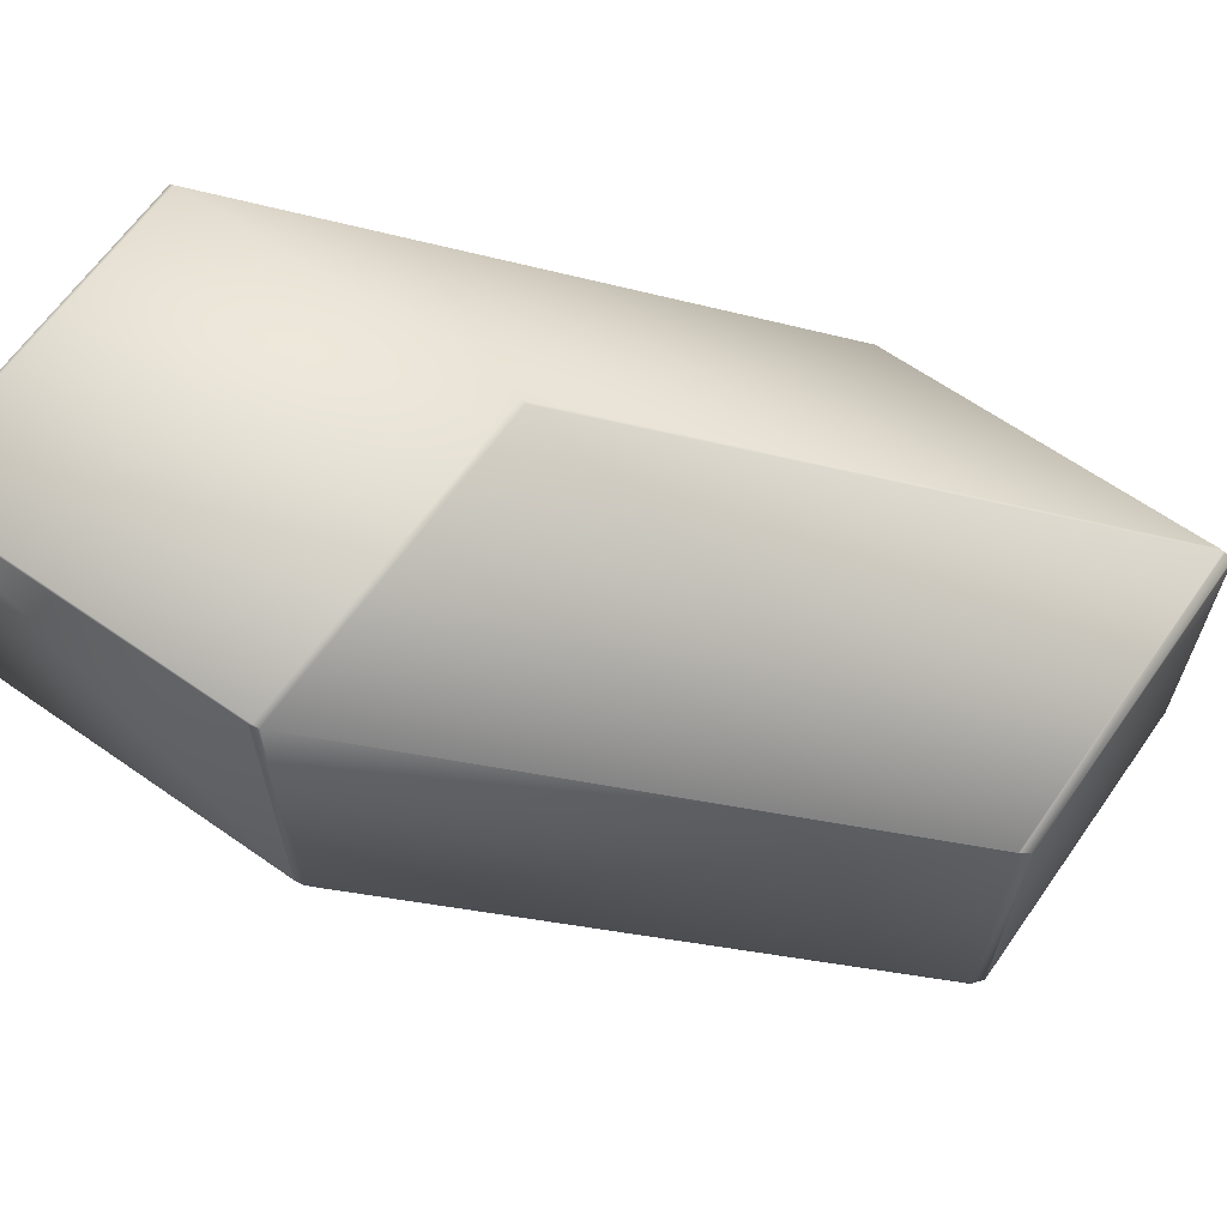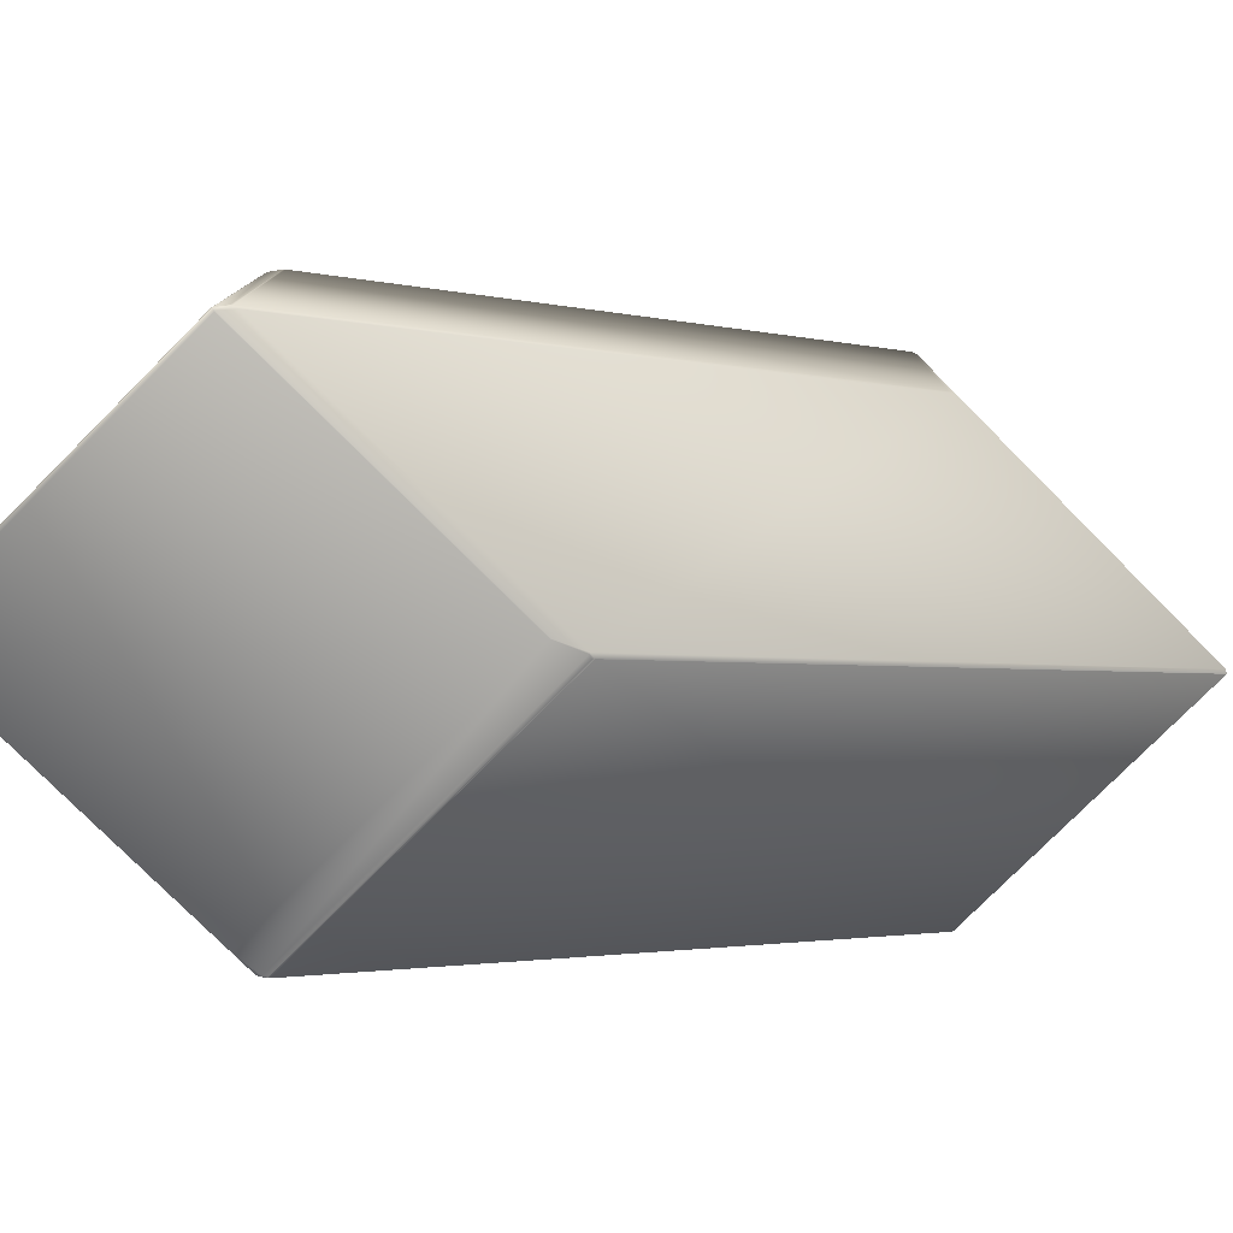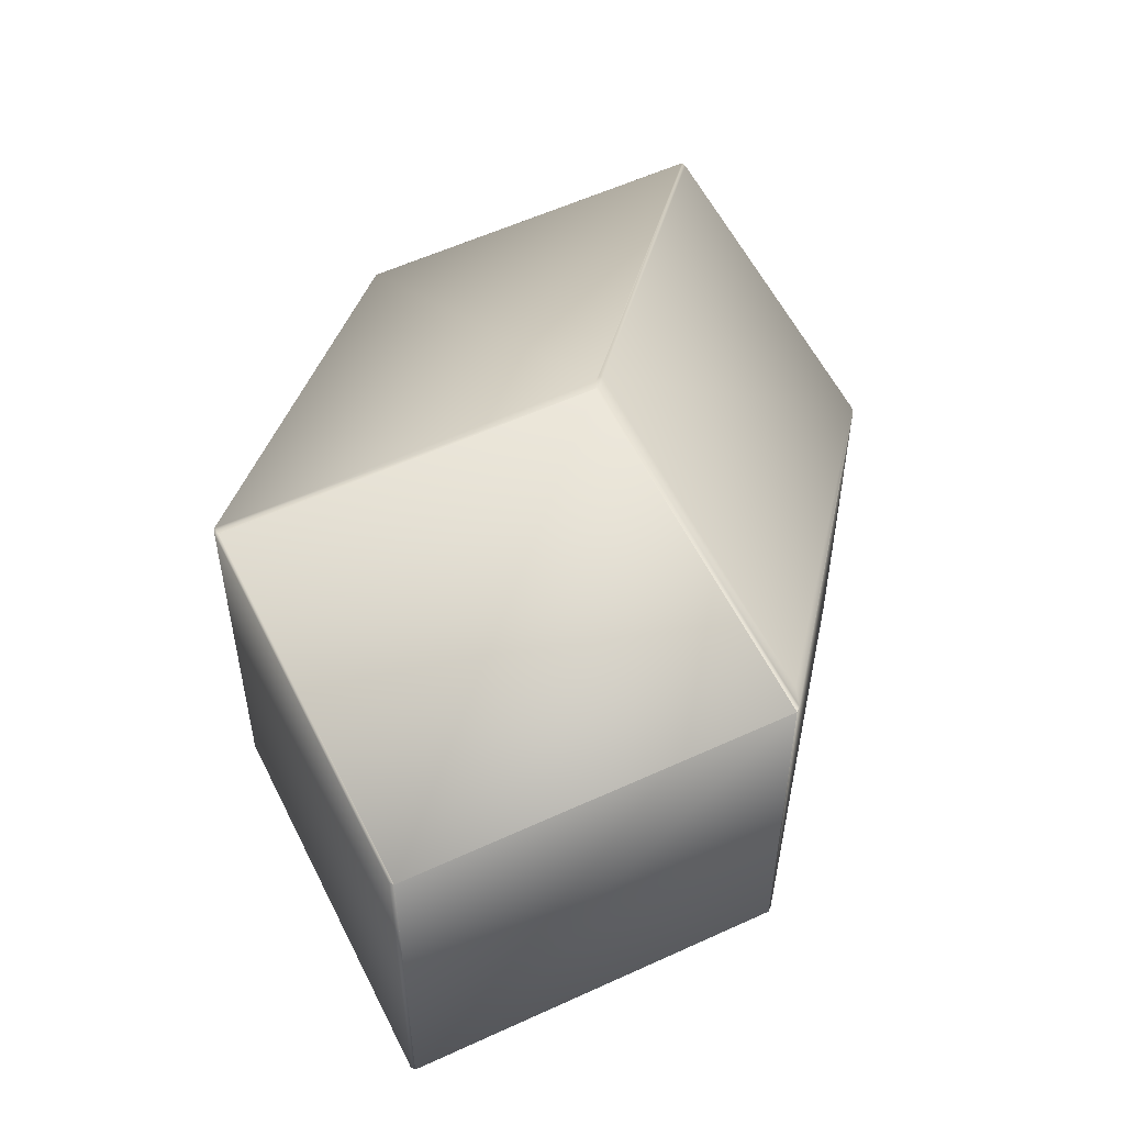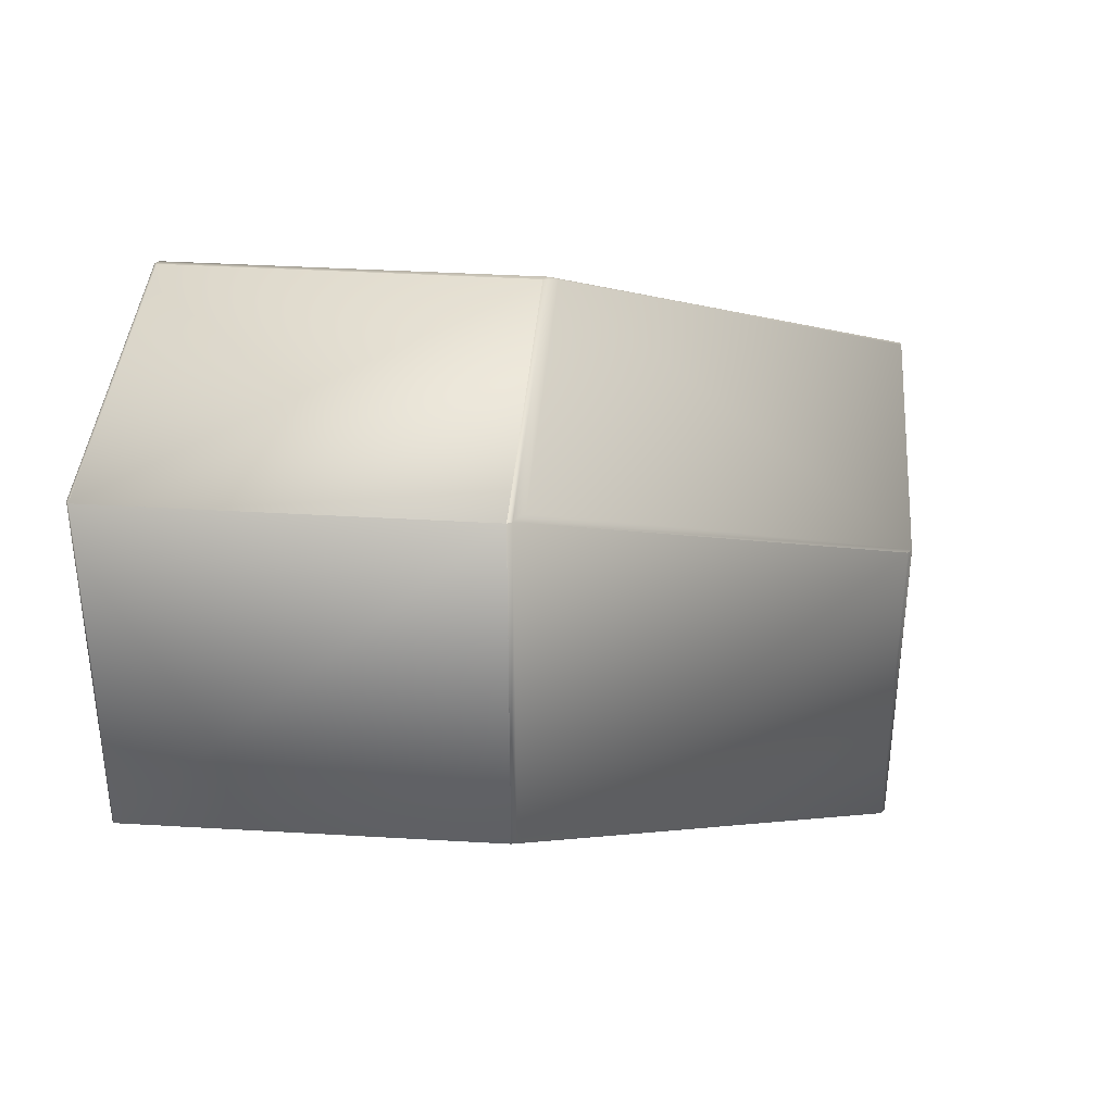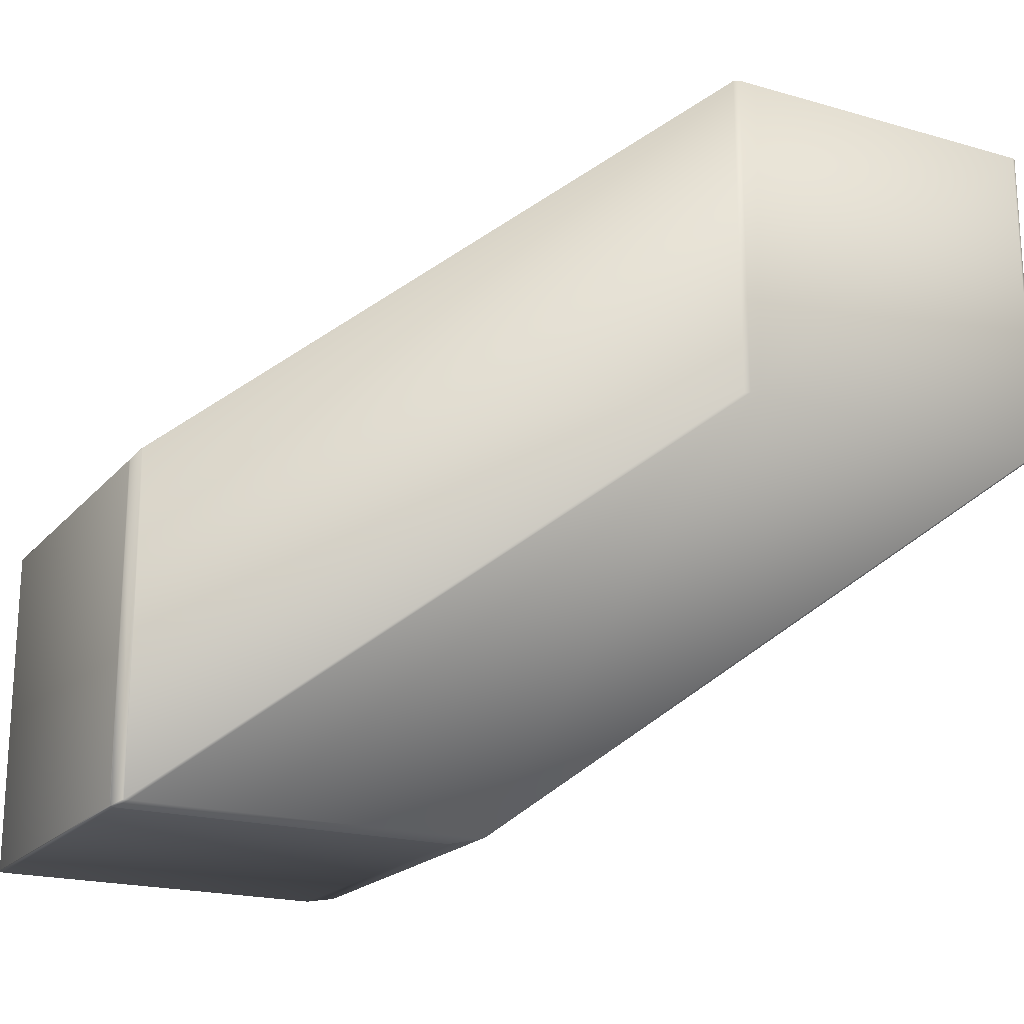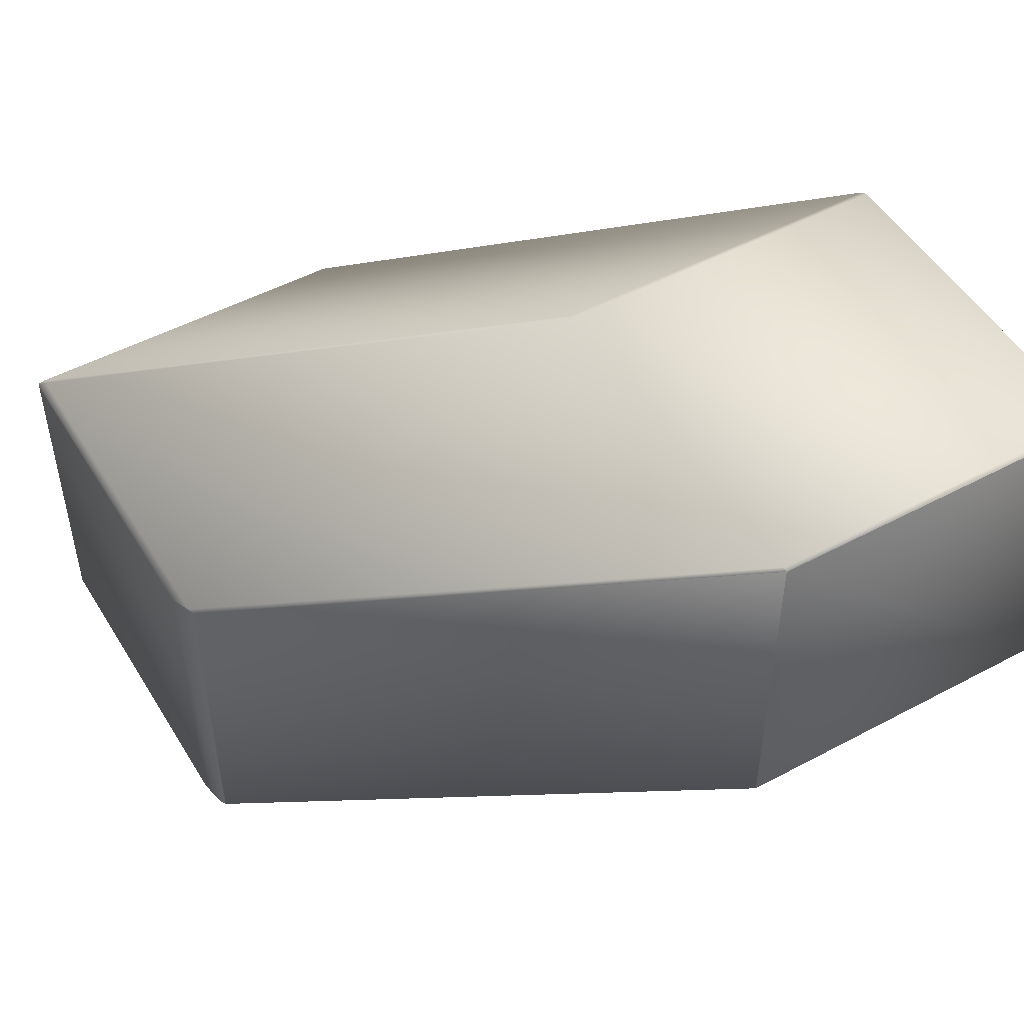
<metadata>
{"format":"obj","ext":"obj","renderer":"f3d","projection":"perspective","resolution":1024,"background":"white","views":[{"elev":64.8,"azim":35.1,"up":"+Y"},{"elev":-78.9,"azim":135.0,"up":"+Z"},{"elev":55.9,"azim":-115.9,"up":"+Z"},{"elev":38.1,"azim":-85.7,"up":"+Z"},{"elev":-19.8,"azim":151.9,"up":"+Z"},{"elev":50.2,"azim":-120.4,"up":"+Y"}]}
</metadata>
<code>
v 0.2544 0.07098 0.7043
v 0.2525 0.07167 0.7046
v 0.2518 0.07095 0.705
v 0.2518 0.07094 0.705
v 0.2518 -0.0306 0.705
v 0.2544 0.07098 0.6029
v 0.2525 0.07167 0.603
v 0.2544 -0.03189 0.7043
v 0.3997 -0.02833 0.5931
v 0.3993 -0.02789 0.5934
v 0.2518 0.07095 0.7051
v 0.2517 0.07095 0.7051
v 0.2517 0.07095 0.7051
v 0.1483 0.07167 0.7046
v 0.2518 -0.03058 0.705
v 0.2518 -0.03056 0.7051
v 0.2517 -0.03055 0.7051
v 0.2517 -0.03054 0.7051
v 0.2517 0.07095 0.7051
v 0.2517 -0.03053 0.7051
v 0.147 0.07095 0.7051
v 0.147 0.07095 0.7051
v 0.3993 -0.02789 0.4884
v 0.1483 0.07167 0.603
v 0.3978 -0.02764 0.4883
v 0.288 -0.02764 0.4883
v 0.2569 -0.03399 0.7023
v 0.2556 -0.03439 0.7028
v 0.3993 -0.1362 0.5934
v 0.2525 -0.03186 0.7046
v 0.1545 -0.03439 0.7028
v 0.2886 -0.1364 0.5936
v 0.3979 -0.1364 0.5936
v 0.3997 -0.136 0.5931
v 0.1483 -0.03186 0.7046
v 0.147 -0.03056 0.7051
v 0.147 -0.03055 0.7051
v 0.147 -0.03054 0.7051
v 0.147 -0.03053 0.7051
v 0.147 0.07095 0.6033
v 0.147 0.07095 0.7051
v 0.147 -0.03052 0.7051
v 0.147 0.07095 0.6033
v 0.147 0.07095 0.6033
v 0.147 0.07095 0.6033
v 0.147 0.07095 0.6033
v 0.2859 -0.02802 0.4891
v 0.2859 -0.02801 0.4891
v 0.147 -0.03054 0.6033
v 0.147 -0.03053 0.6033
v 0.147 -0.03052 0.6033
v 0.147 -0.03055 0.6033
v 0.1483 -0.03186 0.603
v 0.2859 -0.135 0.5944
v 0.2859 -0.135 0.5944
v 0.2859 -0.135 0.4892
v 0.2859 -0.135 0.4891
v 0.4022 -0.03154 0.5901
v 0.402 -0.03117 0.5903
v 0.402 -0.1357 0.5903
v 0.4022 -0.03154 0.4872
v 0.4022 -0.1353 0.5901
v 0.3997 -0.0282 0.593
v 0.402 -0.03117 0.4869
v 0.3997 -0.0282 0.4884
v 0.4022 -0.1353 0.4872
v 0.402 -0.1357 0.4869
v 0.401 -0.03154 0.4866
v 0.4011 -0.03129 0.4867
v 0.401 -0.1358 0.4866
v 0.2968 -0.03154 0.4866
v 0.2966 -0.03129 0.4867
v 0.3997 -0.1365 0.593
v 0.3997 -0.1365 0.4884
v 0.289 -0.1365 0.593
v 0.2968 -0.1358 0.4866
v 0.289 -0.1365 0.4884
v 0.2877 -0.02799 0.4883
v 0.2877 -0.1356 0.4883
v 0.2864 -0.02847 0.4889
v 0.2864 -0.135 0.4889
v 0.2859 -0.1351 0.4891
v 0.2886 -0.1364 0.4883
v 0.2871 -0.1358 0.5937
v 0.2871 -0.1358 0.4888
v 0.288 -0.136 0.4883
v 0.2883 -0.1362 0.4884
f 1 2 3
f 1 4 5
f 1 3 4
f 1 6 7
f 1 7 2
f 1 8 9
f 1 5 8
f 1 9 10
f 1 10 6
f 2 11 3
f 2 12 11
f 2 13 12
f 2 7 14
f 2 14 13
f 4 3 15
f 4 15 5
f 3 11 16
f 3 16 15
f 11 12 17
f 11 17 16
f 12 13 18
f 12 18 17
f 13 19 20
f 13 20 18
f 13 14 21
f 13 21 19
f 19 21 22
f 19 22 20
f 6 10 23
f 6 23 7
f 7 24 14
f 7 23 25
f 7 25 26
f 7 26 24
f 27 28 29
f 27 8 28
f 27 29 8
f 28 8 30
f 28 30 31
f 28 31 32
f 28 33 29
f 28 32 33
f 8 5 30
f 8 34 9
f 8 29 34
f 30 5 15
f 30 15 16
f 30 16 35
f 30 35 31
f 16 17 36
f 16 36 35
f 17 18 37
f 17 37 36
f 18 20 38
f 18 38 37
f 20 22 39
f 20 39 38
f 14 22 21
f 14 24 40
f 14 40 22
f 22 41 42
f 22 40 43
f 22 43 41
f 22 42 39
f 41 43 42
f 24 44 45
f 24 45 46
f 24 46 40
f 24 26 47
f 24 47 44
f 44 47 48
f 44 48 45
f 45 48 46
f 46 49 50
f 46 50 40
f 46 48 49
f 40 50 51
f 40 51 43
f 43 51 42
f 31 35 32
f 35 36 37
f 35 37 52
f 35 53 54
f 35 52 53
f 35 55 32
f 35 54 55
f 37 38 49
f 37 49 52
f 38 39 50
f 38 50 49
f 39 42 51
f 39 51 50
f 53 52 56
f 53 56 54
f 52 49 56
f 49 48 57
f 49 57 56
f 58 59 60
f 58 61 59
f 58 62 61
f 58 60 62
f 59 63 9
f 59 9 34
f 59 61 64
f 59 64 65
f 59 65 63
f 59 34 60
f 63 10 9
f 63 65 23
f 63 23 10
f 61 62 66
f 61 66 67
f 61 67 64
f 64 68 69
f 64 69 23
f 64 23 65
f 64 67 68
f 68 67 70
f 68 70 71
f 68 71 69
f 69 25 23
f 69 71 72
f 69 72 25
f 25 72 26
f 62 60 66
f 60 73 74
f 60 34 73
f 60 67 66
f 60 74 67
f 73 34 29
f 73 29 33
f 73 33 75
f 73 75 74
f 33 32 75
f 67 74 70
f 70 74 76
f 70 76 71
f 74 75 77
f 74 77 76
f 71 78 72
f 71 76 79
f 71 79 78
f 72 78 26
f 26 78 47
f 78 80 47
f 78 79 81
f 78 81 80
f 80 81 82
f 80 82 47
f 47 82 57
f 47 57 48
f 75 32 83
f 75 83 77
f 32 84 85
f 32 55 54
f 32 54 84
f 32 85 83
f 84 54 56
f 84 56 85
f 76 77 83
f 76 83 86
f 76 86 79
f 87 83 85
f 87 86 83
f 87 85 86
f 86 85 82
f 86 82 79
f 79 82 81
f 85 57 82
f 85 56 57

</code>
